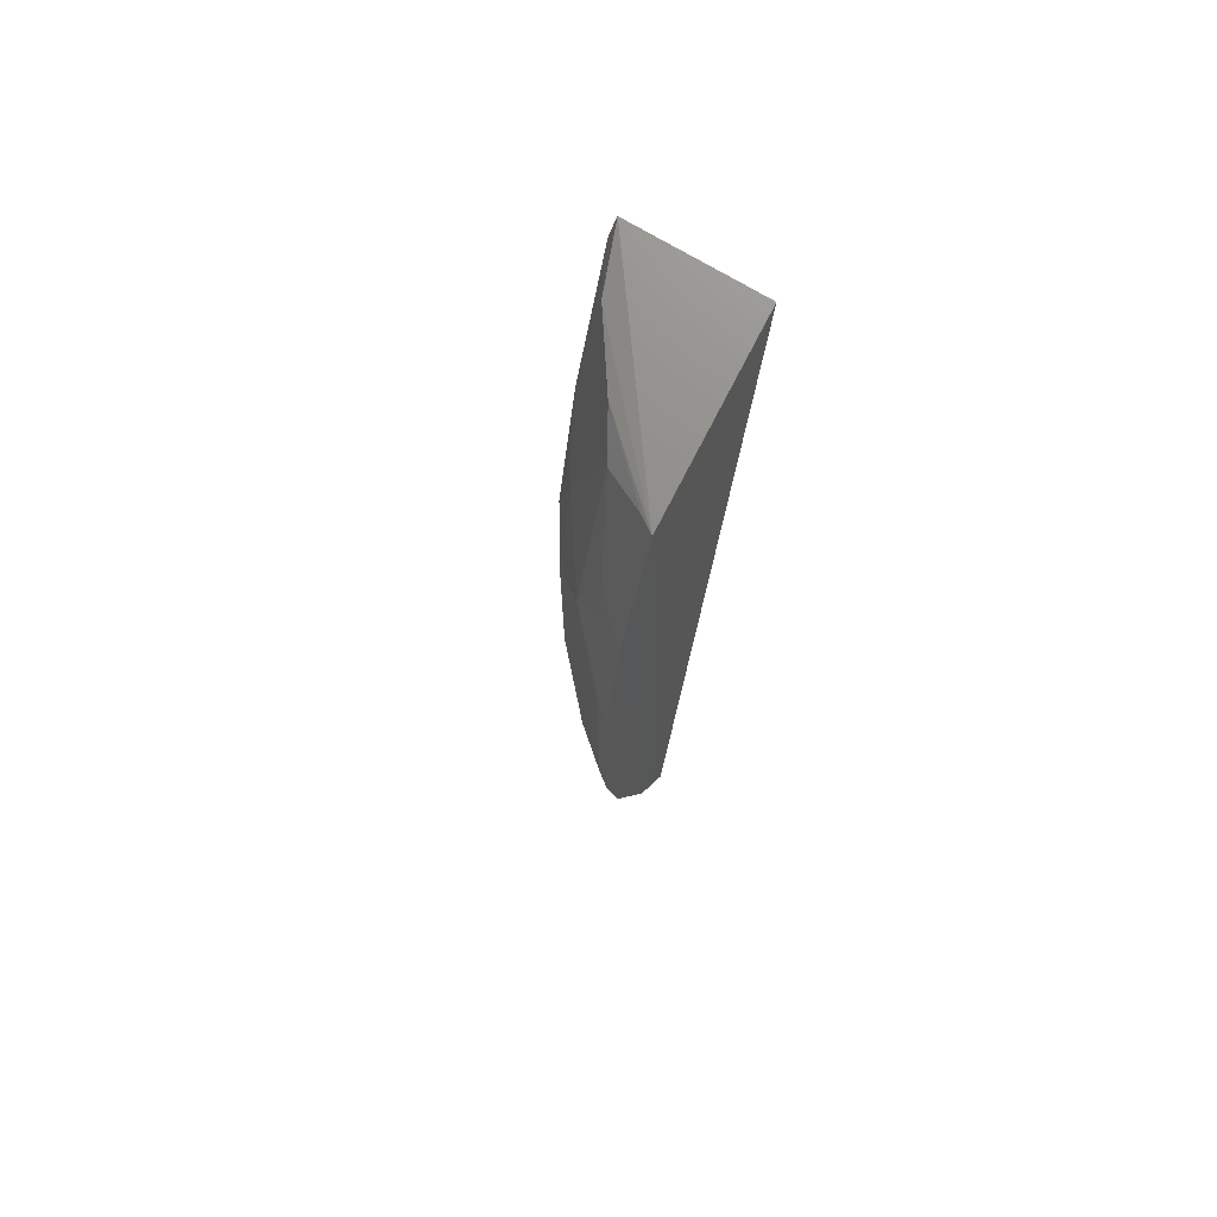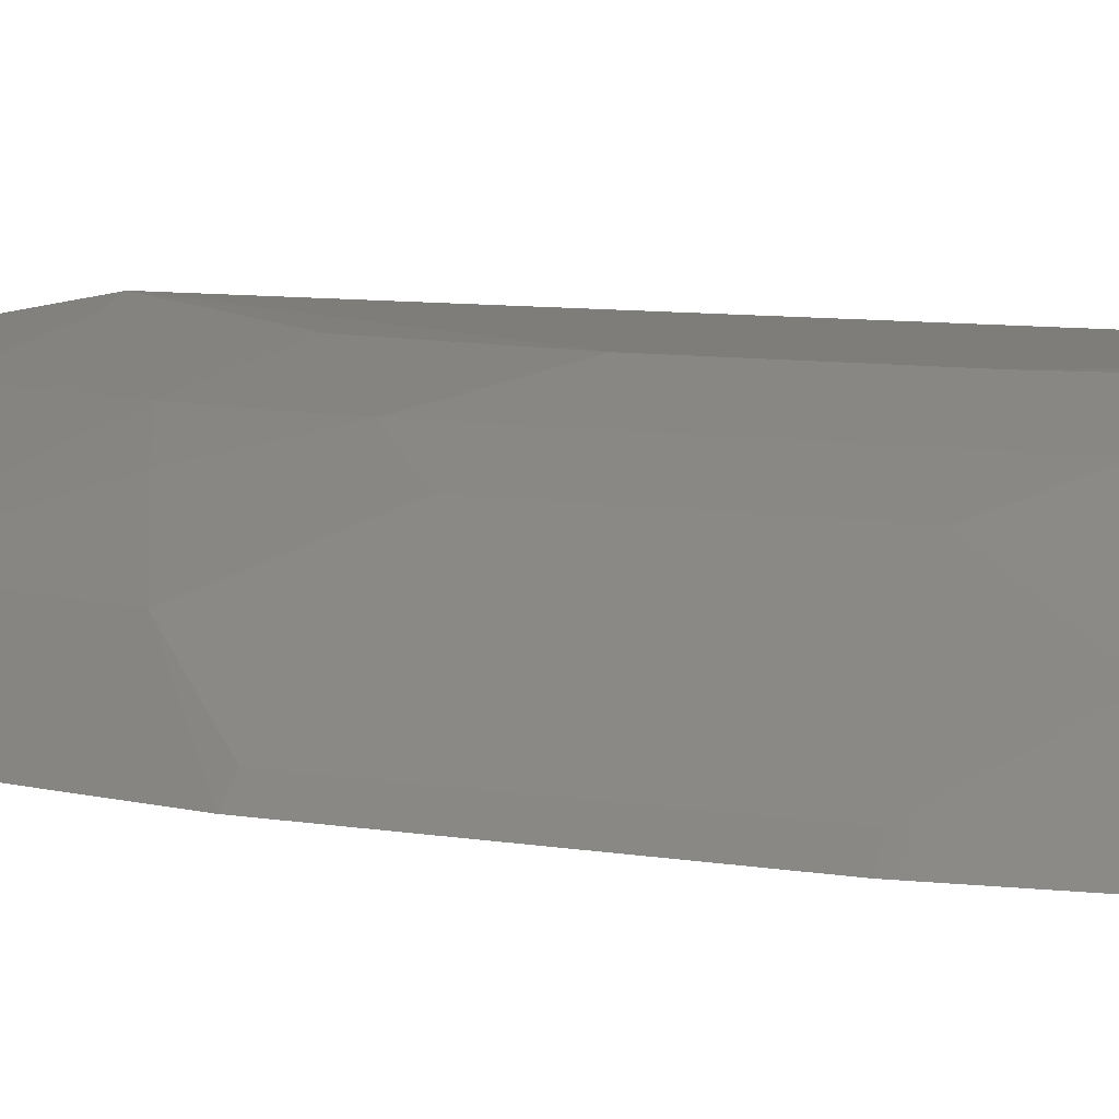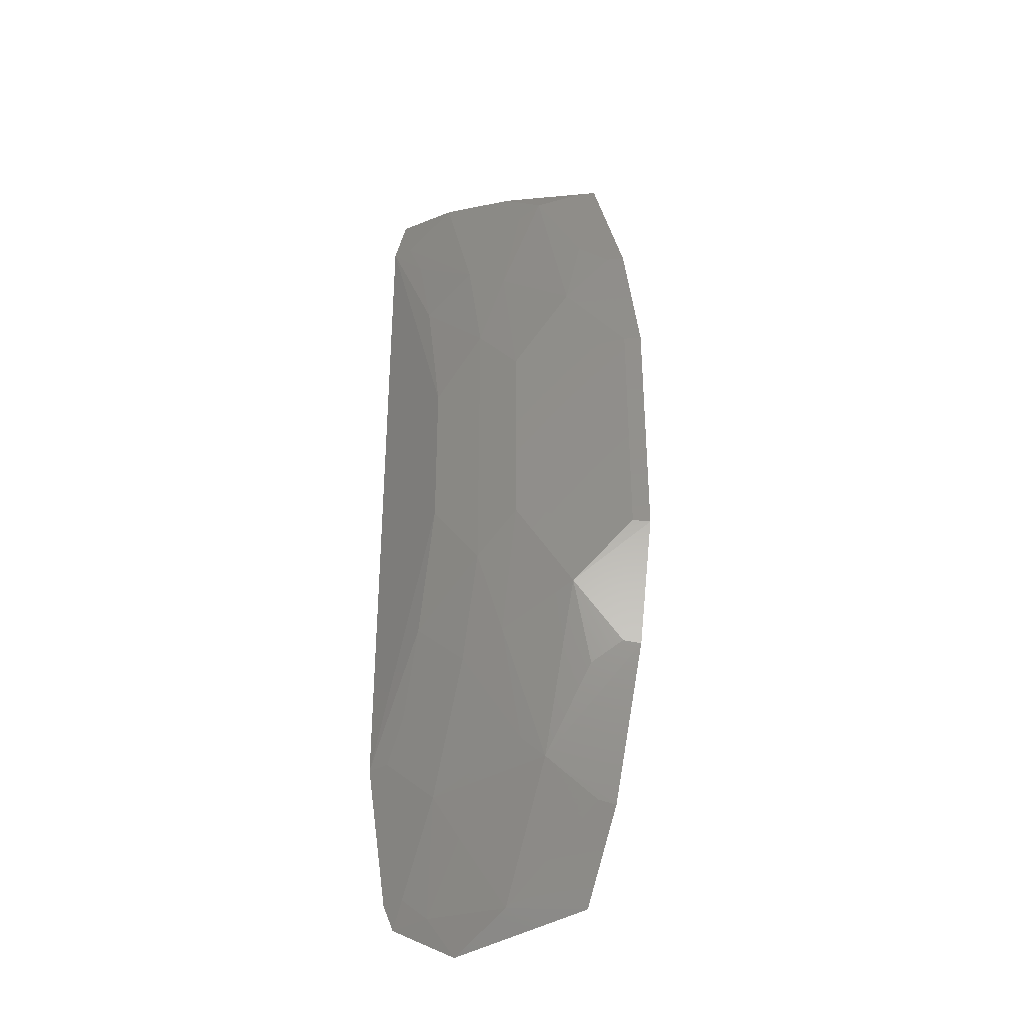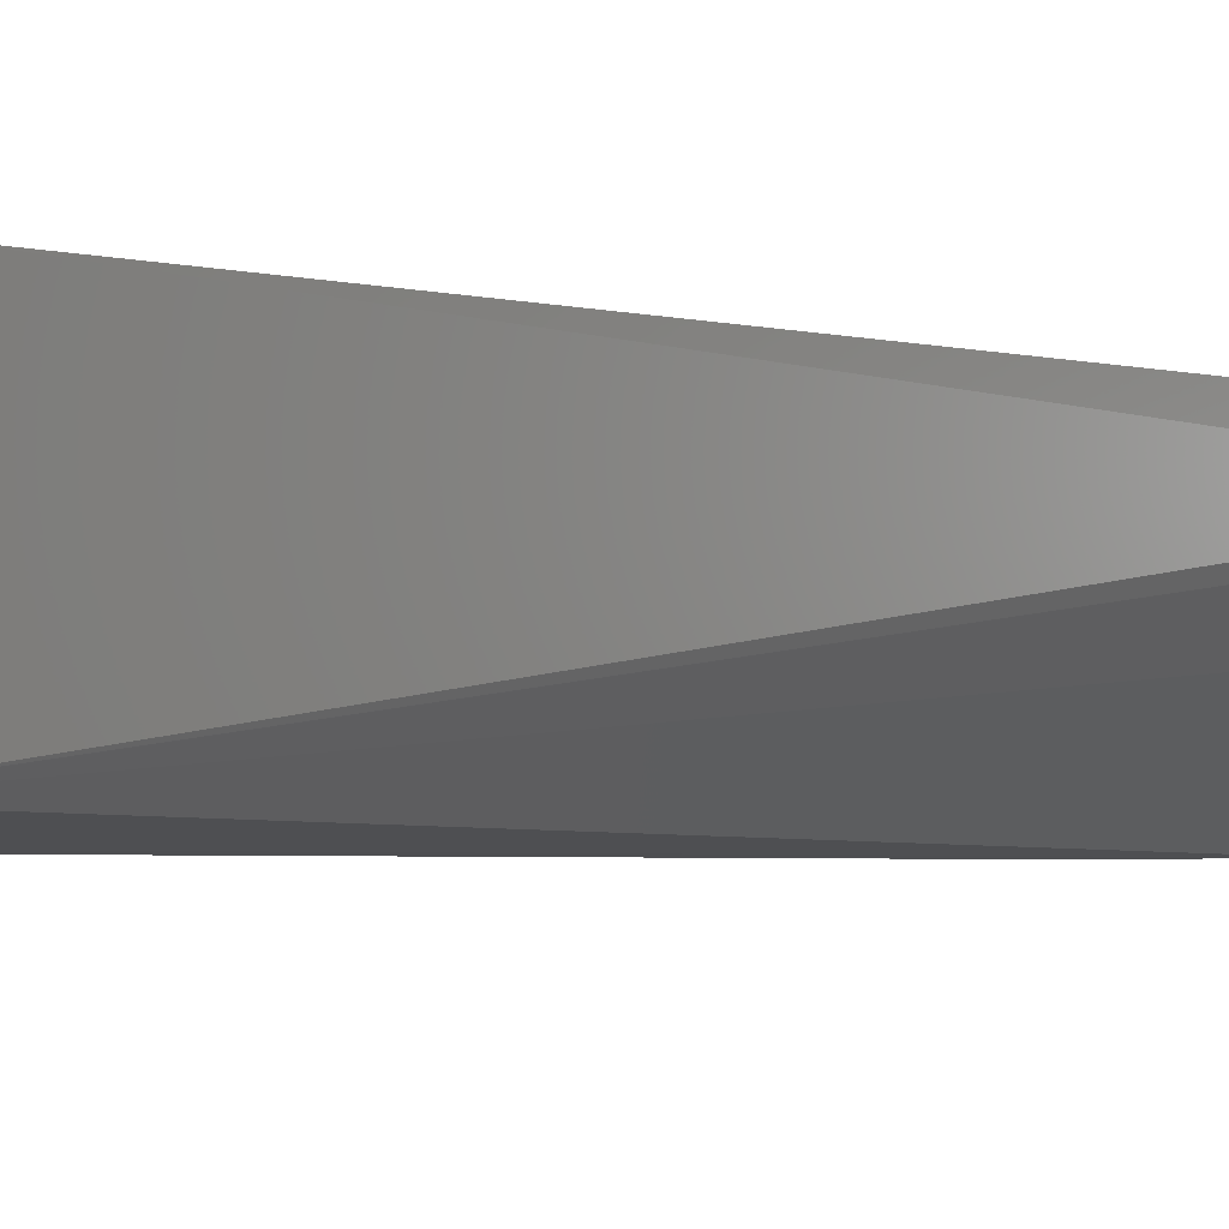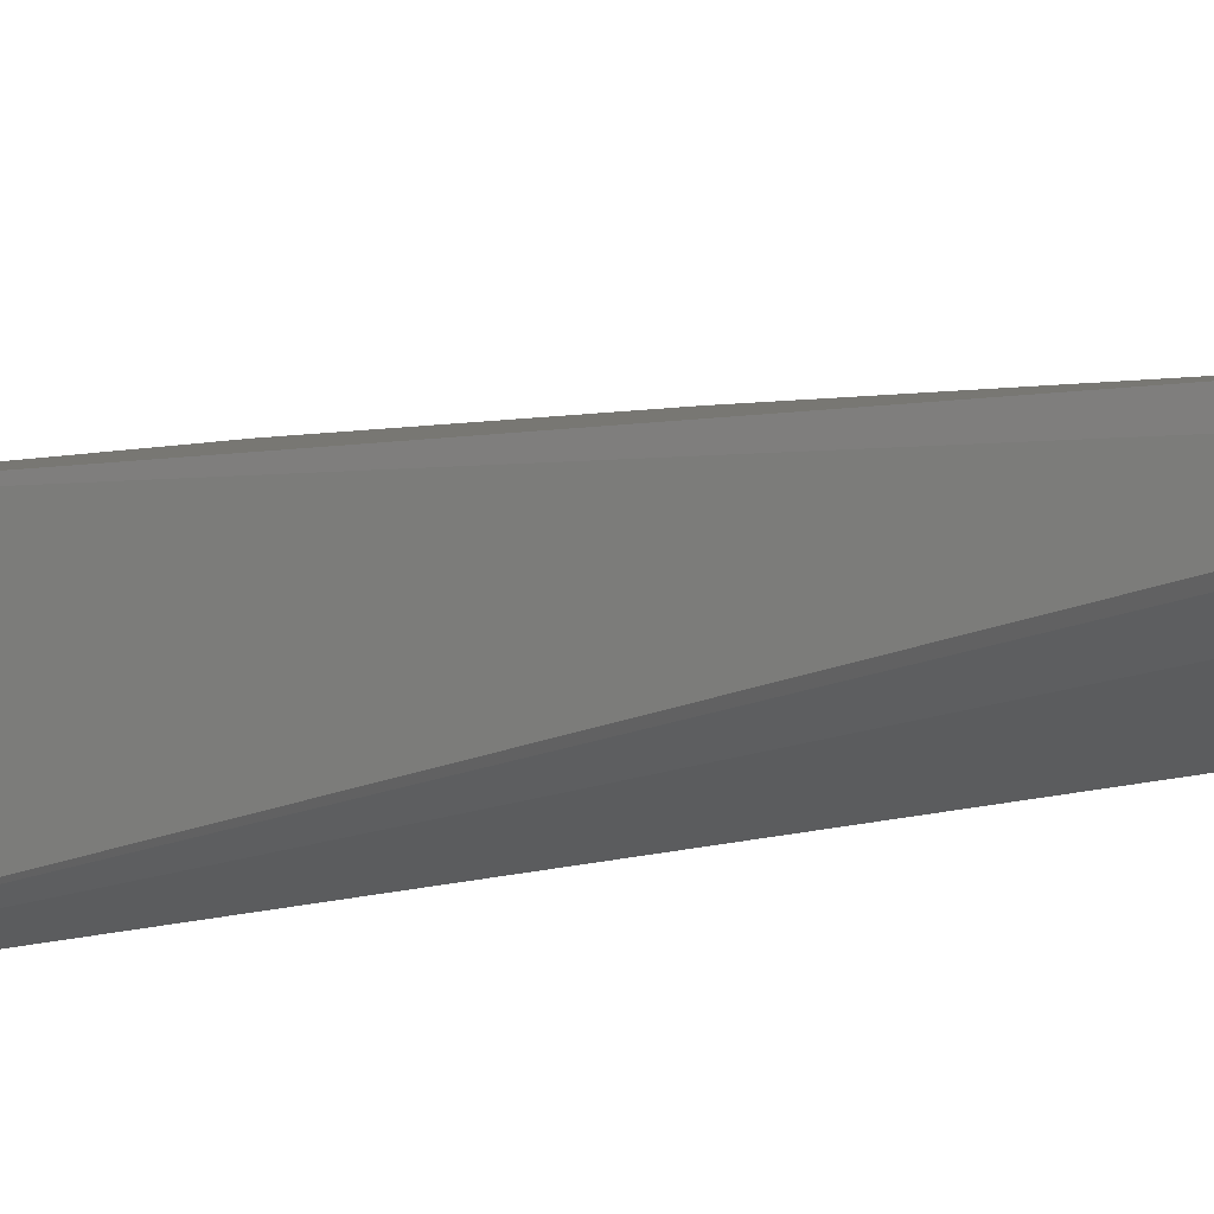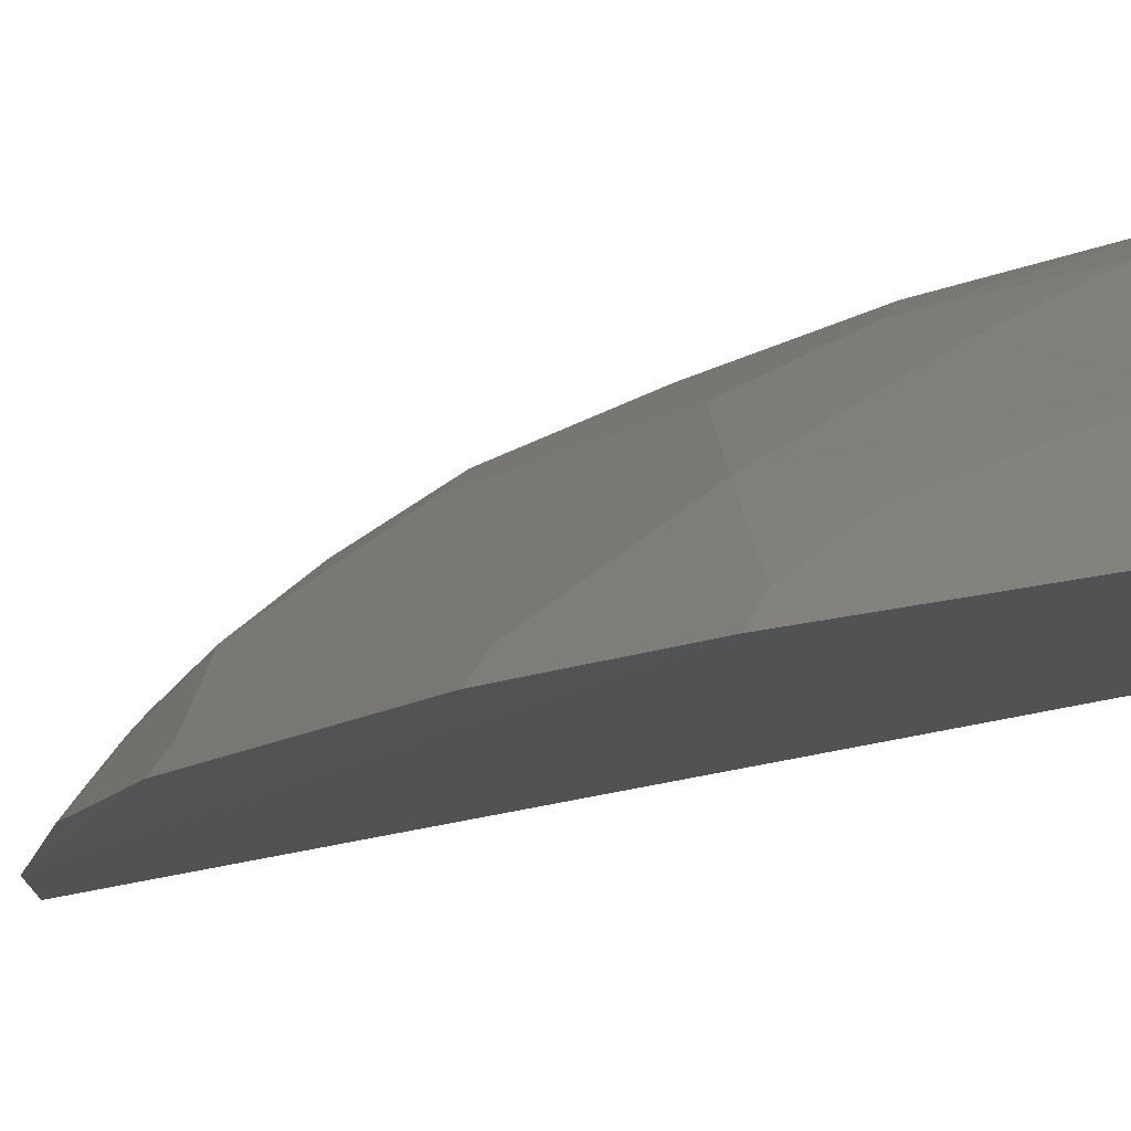
<metadata>
{"format":"stl","ext":"stl","renderer":"f3d","projection":"perspective","resolution":1024,"background":"white","views":[{"elev":72.6,"azim":-59.9,"up":"+Z"},{"elev":6.3,"azim":-58.6,"up":"+Y"},{"elev":-34.9,"azim":-128.7,"up":"+Z"},{"elev":-2.3,"azim":40.0,"up":"+Y"},{"elev":8.7,"azim":58.7,"up":"+Y"},{"elev":-9.2,"azim":-26.8,"up":"+Y"}]}
</metadata>
<code>
# stl→obj: 51 verts, 98 faces
v -14.49 5.645 -8.725
v -14.39 5.778 -8.296
v -14.53 3.806 6.806
v -15.25 4.948 -9.245
v -14.4 6.194 5.968
v -14.48 6.017 6.784
v -17.81 3.632 6.739
v -16.98 3.581 -8.623
v -17.75 3.569 -7.06
v -15.51 5.645 6.717
v -18.55 3.605 4.395
v -18.93 3.6 2.099
v -17.99 4.596 3.241
v -18.93 3.6 -2.099
v -16.14 4.596 -8.59
v -14.4 6.194 -5.968
v -17.18 4.596 6.276
v -16.92 5.306 3.983
v -18.55 3.605 -4.395
v -17.99 4.596 -3.241
v -18.74 3.845 -2.071
v -17.29 5.299 -1.698
v -17.18 4.596 -6.276
v -15.03 5.355 -8.618
v -14.73 5.654 -8.274
v -15.51 5.645 -6.717
v -16.92 5.306 -3.983
v -17.29 5.299 1.698
v -14.74 6.07 -5.945
v -16.28 5.657 -4.413
v -14.74 6.07 5.945
v -16.28 5.657 4.413
v -15.89 6.052 -1.332
v -16.57 4.941 6.665
v -17.96 4.22 4.721
v -18.74 3.845 2.071
v -17.58 3.814 -6.979
v -15.74 5.261 -7.42
v -16.9 4.884 -5.92
v -17.96 4.22 -4.721
v -16.66 5.66 -2.498
v -16.66 5.66 2.498
v -15.51 6.059 -3.637
v -15.51 6.059 3.637
v -17.63 3.877 6.683
v -16.9 4.884 5.92
v -18.38 3.85 4.34
v -18.38 3.85 -4.34
v -15.11 6.028 -5.189
v -15.11 6.028 5.189
v -15.89 6.052 1.332
f 1 2 3
f 1 3 4
f 5 6 3
f 5 3 2
f 7 3 6
f 8 4 3
f 8 3 7
f 9 8 7
f 10 6 5
f 10 7 6
f 11 9 7
f 11 12 9
f 11 13 12
f 14 9 12
f 15 4 8
f 16 5 2
f 17 18 13
f 19 14 20
f 19 9 14
f 21 20 14
f 21 22 20
f 23 9 19
f 24 1 4
f 24 4 15
f 25 2 1
f 25 24 26
f 25 1 24
f 25 16 2
f 25 26 16
f 27 20 22
f 27 23 20
f 28 13 18
f 28 22 21
f 29 16 26
f 29 26 30
f 31 32 10
f 31 10 5
f 33 5 16
f 34 7 10
f 34 10 32
f 35 17 13
f 35 11 17
f 36 12 13
f 36 28 21
f 36 13 28
f 36 21 14
f 36 14 12
f 37 23 15
f 37 9 23
f 37 15 8
f 37 8 9
f 38 23 26
f 38 15 23
f 38 24 15
f 38 26 24
f 39 30 26
f 39 26 23
f 39 27 30
f 39 23 27
f 40 20 23
f 41 27 22
f 41 30 27
f 41 22 28
f 42 28 18
f 42 18 32
f 42 41 28
f 42 33 41
f 43 33 16
f 43 41 33
f 43 30 41
f 44 42 32
f 45 34 17
f 45 7 34
f 45 17 11
f 45 11 7
f 46 34 32
f 46 32 18
f 46 18 17
f 46 17 34
f 47 35 13
f 47 13 11
f 47 11 35
f 48 19 20
f 48 20 40
f 48 40 23
f 48 23 19
f 49 29 30
f 49 30 43
f 49 43 16
f 49 16 29
f 50 31 5
f 50 5 44
f 50 44 32
f 50 32 31
f 51 44 5
f 51 5 33
f 51 33 42
f 51 42 44

</code>
